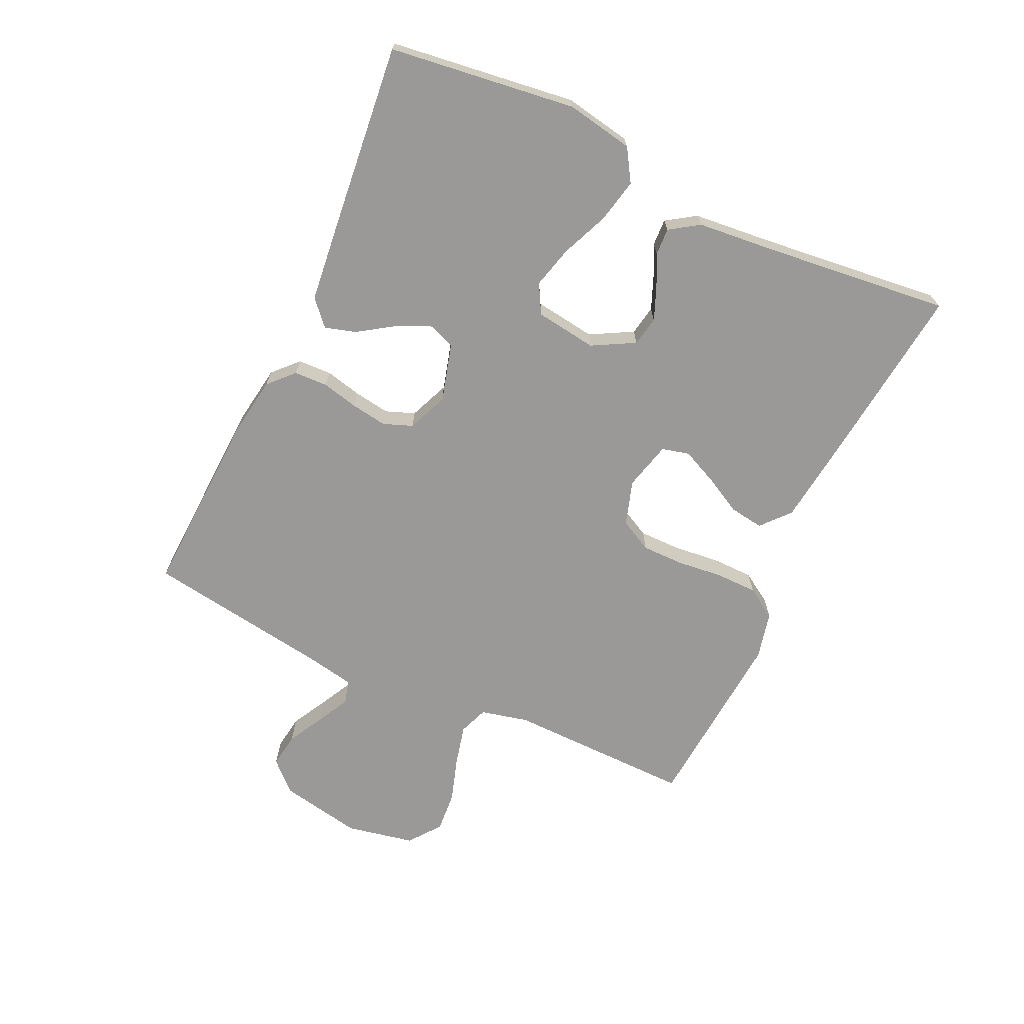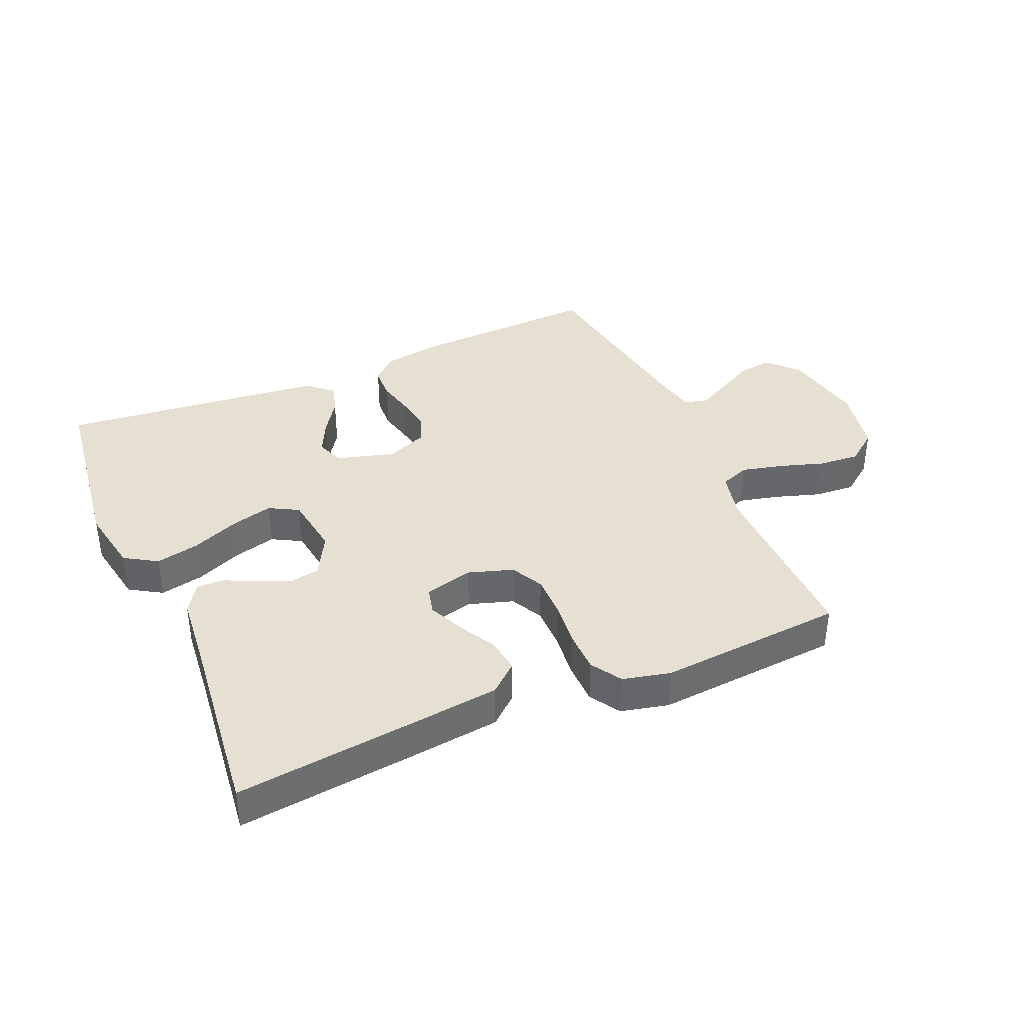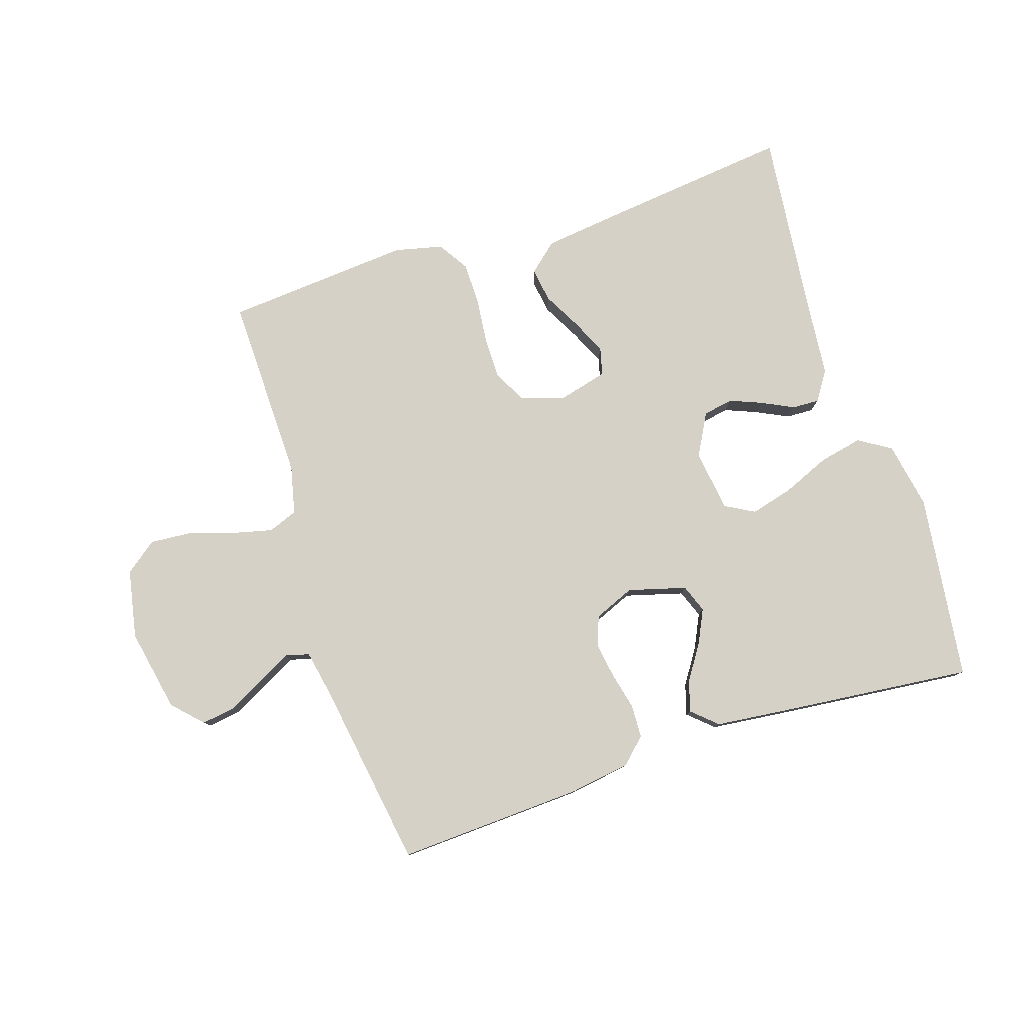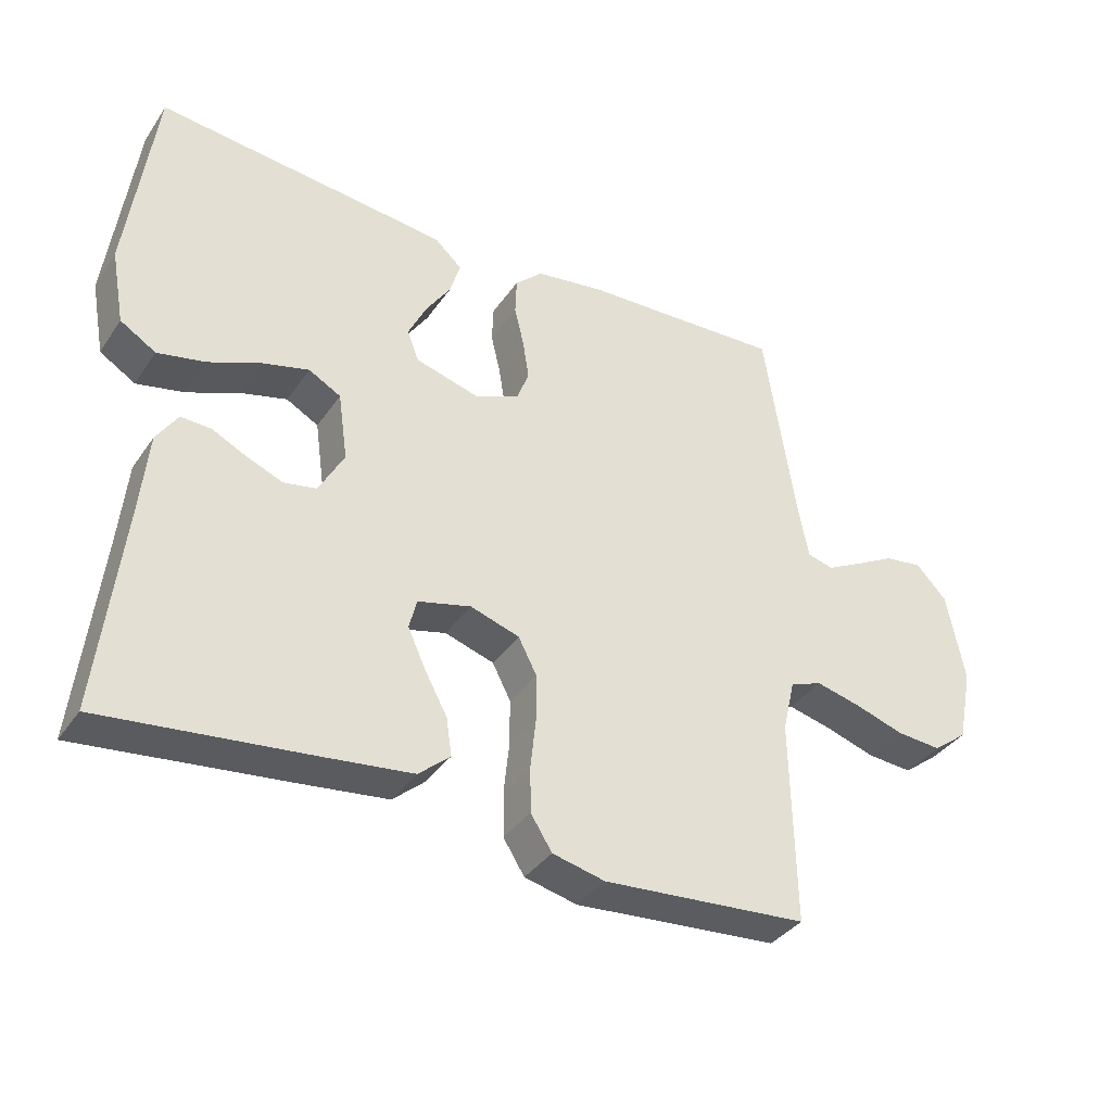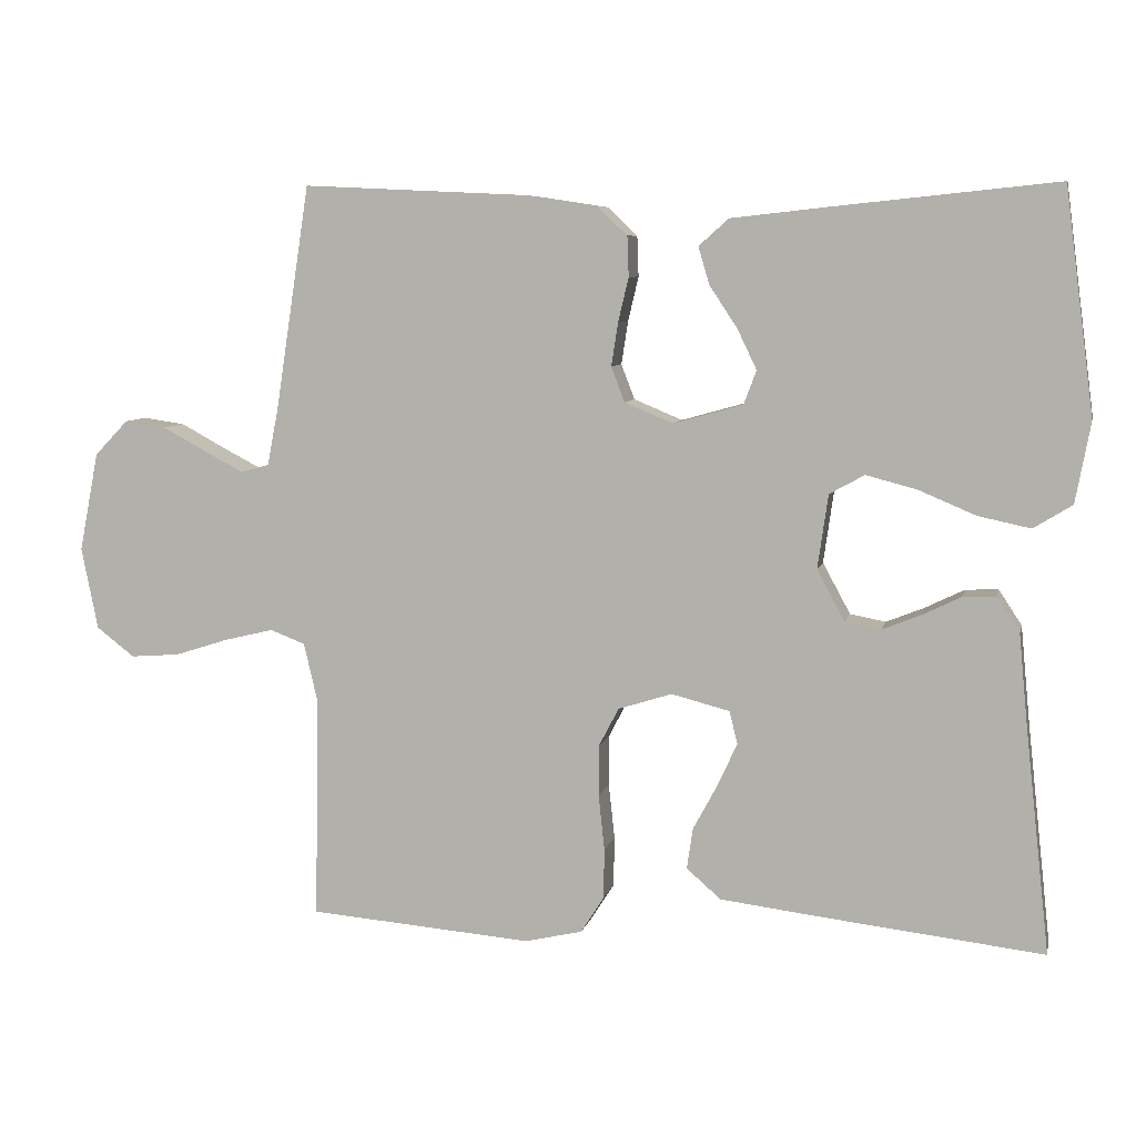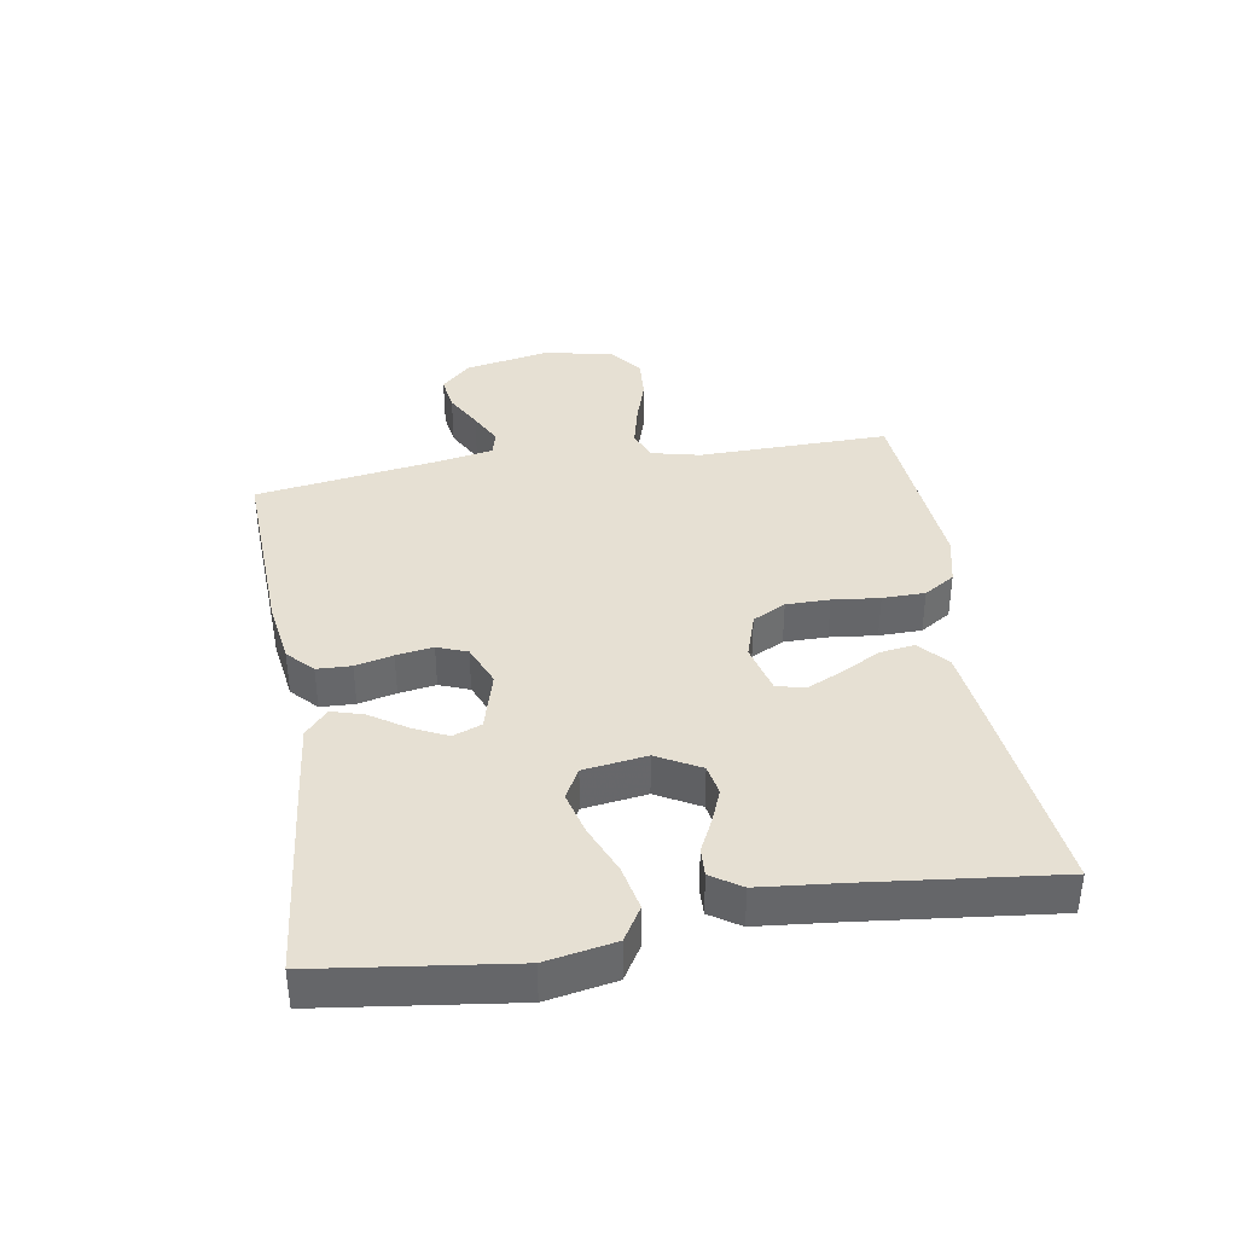
<metadata>
{"format":"obj","ext":"obj","renderer":"f3d","projection":"perspective","resolution":1024,"background":"white","views":[{"elev":-69.0,"azim":65.1,"up":"+Y"},{"elev":38.4,"azim":156.7,"up":"+Y"},{"elev":79.5,"azim":-18.0,"up":"+Y"},{"elev":-36.8,"azim":149.8,"up":"+Z"},{"elev":7.3,"azim":12.3,"up":"+Z"},{"elev":38.4,"azim":80.7,"up":"+Y"}]}
</metadata>
<code>
v 0.5 0.07 -0.5
v 0.2 0.07 -0.466
v 0.068 0.07 -0.45
v 0.022 0.07 -0.41
v 0.03 0.07 -0.355
v 0.063 0.07 -0.294
v 0.089 0.07 -0.237
v 0.078 0.07 -0.193
v 0 0.07 -0.173
v -0.072 0.07 -0.196
v -0.099 0.07 -0.248
v -0.099 0.07 -0.316
v -0.091 0.07 -0.39
v -0.092 0.07 -0.457
v -0.123 0.07 -0.506
v -0.2 0.07 -0.524
v -0.5 0.07 -0.5
v -0.495 0.07 -0.2
v -0.513 0.07 -0.123
v -0.56 0.07 -0.105
v -0.626 0.07 -0.121
v -0.698 0.07 -0.144
v -0.764 0.07 -0.149
v -0.815 0.07 -0.11
v -0.837 0.07 0
v -0.811 0.07 0.133
v -0.766 0.07 0.18
v -0.71 0.07 0.172
v -0.651 0.07 0.14
v -0.599 0.07 0.113
v -0.561 0.07 0.123
v -0.546 0.07 0.2
v -0.5 0.07 0.5
v -0.2 0.07 0.486
v -0.102 0.07 0.471
v -0.062 0.07 0.433
v -0.06 0.07 0.379
v -0.074 0.07 0.32
v -0.083 0.07 0.262
v -0.065 0.07 0.215
v 0 0.07 0.188
v 0.093 0.07 0.214
v 0.11 0.07 0.259
v 0.084 0.07 0.313
v 0.047 0.07 0.369
v 0.032 0.07 0.419
v 0.072 0.07 0.455
v 0.2 0.07 0.469
v 0.5 0.07 0.5
v 0.539 0.07 0.2
v 0.519 0.07 0.092
v 0.467 0.07 0.06
v 0.397 0.07 0.075
v 0.321 0.07 0.107
v 0.253 0.07 0.125
v 0.206 0.07 0.099
v 0.192 0.07 0
v 0.229 0.07 -0.068
v 0.277 0.07 -0.077
v 0.329 0.07 -0.056
v 0.38 0.07 -0.031
v 0.424 0.07 -0.029
v 0.455 0.07 -0.076
v 0.467 0.07 -0.2
v 0.5 0 -0.5
v 0.2 0 -0.466
v 0.068 0 -0.45
v 0.022 0 -0.41
v 0.03 0 -0.355
v 0.063 0 -0.294
v 0.089 0 -0.237
v 0.078 0 -0.193
v 0 0 -0.173
v -0.072 0 -0.196
v -0.099 0 -0.248
v -0.099 0 -0.316
v -0.091 0 -0.39
v -0.092 0 -0.457
v -0.123 0 -0.506
v -0.2 0 -0.524
v -0.5 0 -0.5
v -0.495 0 -0.2
v -0.513 0 -0.123
v -0.56 0 -0.105
v -0.626 0 -0.121
v -0.698 0 -0.144
v -0.764 0 -0.149
v -0.815 0 -0.11
v -0.837 0 0
v -0.811 0 0.133
v -0.766 0 0.18
v -0.71 0 0.172
v -0.651 0 0.14
v -0.599 0 0.113
v -0.561 0 0.123
v -0.546 0 0.2
v -0.5 0 0.5
v -0.2 0 0.486
v -0.102 0 0.471
v -0.062 0 0.433
v -0.06 0 0.379
v -0.074 0 0.32
v -0.083 0 0.262
v -0.065 0 0.215
v 0 0 0.188
v 0.093 0 0.214
v 0.11 0 0.259
v 0.084 0 0.313
v 0.047 0 0.369
v 0.032 0 0.419
v 0.072 0 0.455
v 0.2 0 0.469
v 0.5 0 0.5
v 0.539 0 0.2
v 0.519 0 0.092
v 0.467 0 0.06
v 0.397 0 0.075
v 0.321 0 0.107
v 0.253 0 0.125
v 0.206 0 0.099
v 0.192 0 0
v 0.229 0 -0.068
v 0.277 0 -0.077
v 0.329 0 -0.056
v 0.38 0 -0.031
v 0.424 0 -0.029
v 0.455 0 -0.076
v 0.467 0 -0.2
f 61 62 63 64
f 60 61 64 1
f 59 60 1 2
f 58 59 2 3
f 57 58 3 4
f 51 52 53 54
f 51 54 55
f 50 51 55
f 49 50 55
f 48 49 55 56
f 44 45 46 47
f 43 44 47 48
f 42 43 48 56
f 35 36 37 38
f 35 38 39
f 32 33 34 35
f 31 32 35 39
f 26 27 28 29
f 26 29 30
f 25 26 30
f 24 25 30 31
f 21 22 23 24
f 20 21 24 31
f 15 16 17 18
f 15 18 19
f 12 13 14 15
f 11 12 15 19
f 10 11 19 20
f 4 5 6
f 4 6 7
f 57 4 7
f 41 42 56 57
f 40 41 57
f 20 31 39 40
f 9 10 20 40
f 8 9 40 57
f 7 8 57
f 128 127 126 125
f 65 128 125 124
f 66 65 124 123
f 67 66 123 122
f 68 67 122 121
f 118 117 116 115
f 119 118 115
f 119 115 114
f 119 114 113
f 120 119 113 112
f 111 110 109 108
f 112 111 108 107
f 120 112 107 106
f 102 101 100 99
f 103 102 99
f 99 98 97 96
f 103 99 96 95
f 93 92 91 90
f 94 93 90
f 94 90 89
f 95 94 89 88
f 88 87 86 85
f 95 88 85 84
f 82 81 80 79
f 83 82 79
f 79 78 77 76
f 83 79 76 75
f 84 83 75 74
f 70 69 68
f 71 70 68
f 71 68 121
f 121 120 106 105
f 121 105 104
f 104 103 95 84
f 104 84 74 73
f 121 104 73 72
f 121 72 71
f 1 65 66 2
f 2 66 67 3
f 3 67 68 4
f 4 68 69 5
f 5 69 70 6
f 6 70 71 7
f 7 71 72 8
f 8 72 73 9
f 9 73 74 10
f 10 74 75 11
f 11 75 76 12
f 12 76 77 13
f 13 77 78 14
f 14 78 79 15
f 15 79 80 16
f 16 80 81 17
f 17 81 82 18
f 18 82 83 19
f 19 83 84 20
f 20 84 85 21
f 21 85 86 22
f 22 86 87 23
f 23 87 88 24
f 24 88 89 25
f 25 89 90 26
f 26 90 91 27
f 27 91 92 28
f 28 92 93 29
f 29 93 94 30
f 30 94 95 31
f 31 95 96 32
f 32 96 97 33
f 33 97 98 34
f 34 98 99 35
f 35 99 100 36
f 36 100 101 37
f 37 101 102 38
f 38 102 103 39
f 39 103 104 40
f 40 104 105 41
f 41 105 106 42
f 42 106 107 43
f 43 107 108 44
f 44 108 109 45
f 45 109 110 46
f 46 110 111 47
f 47 111 112 48
f 48 112 113 49
f 49 113 114 50
f 50 114 115 51
f 51 115 116 52
f 52 116 117 53
f 53 117 118 54
f 54 118 119 55
f 55 119 120 56
f 56 120 121 57
f 57 121 122 58
f 58 122 123 59
f 59 123 124 60
f 60 124 125 61
f 61 125 126 62
f 62 126 127 63
f 63 127 128 64
f 64 128 65 1

</code>
